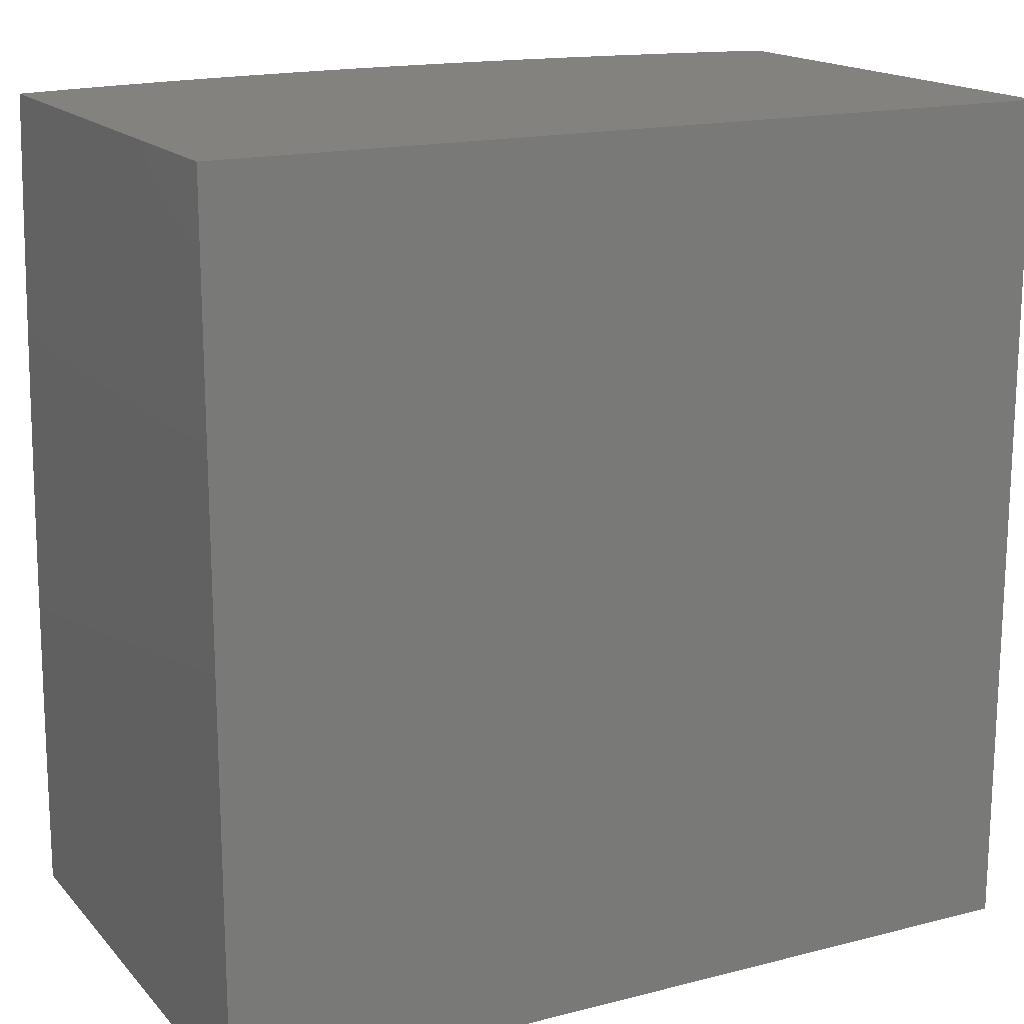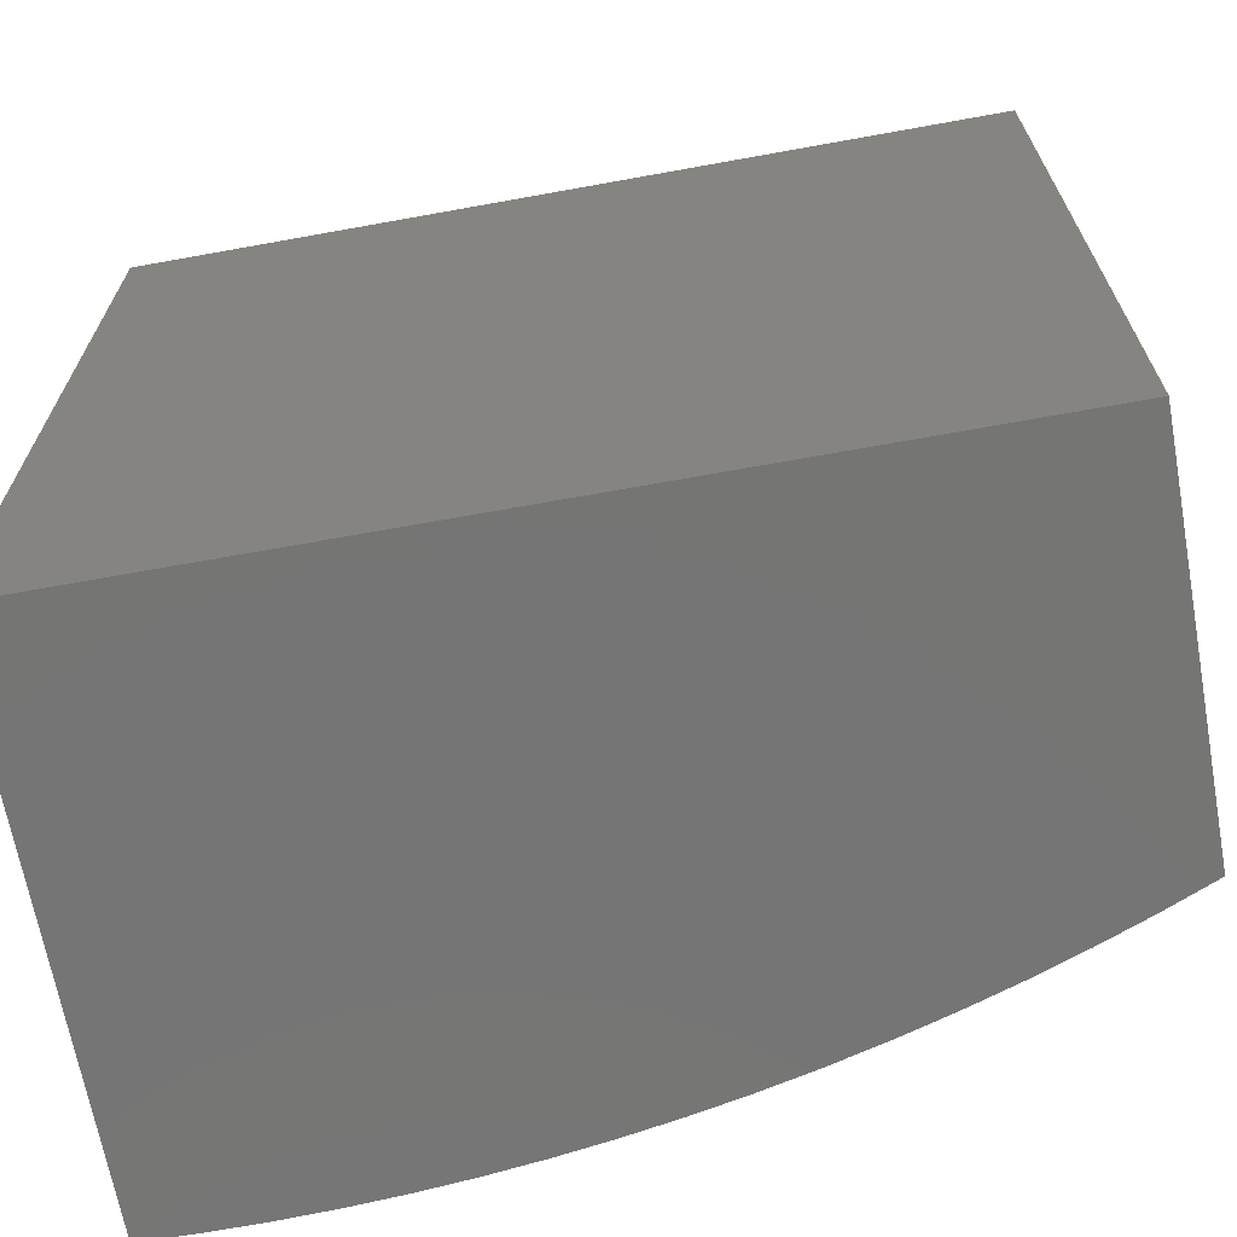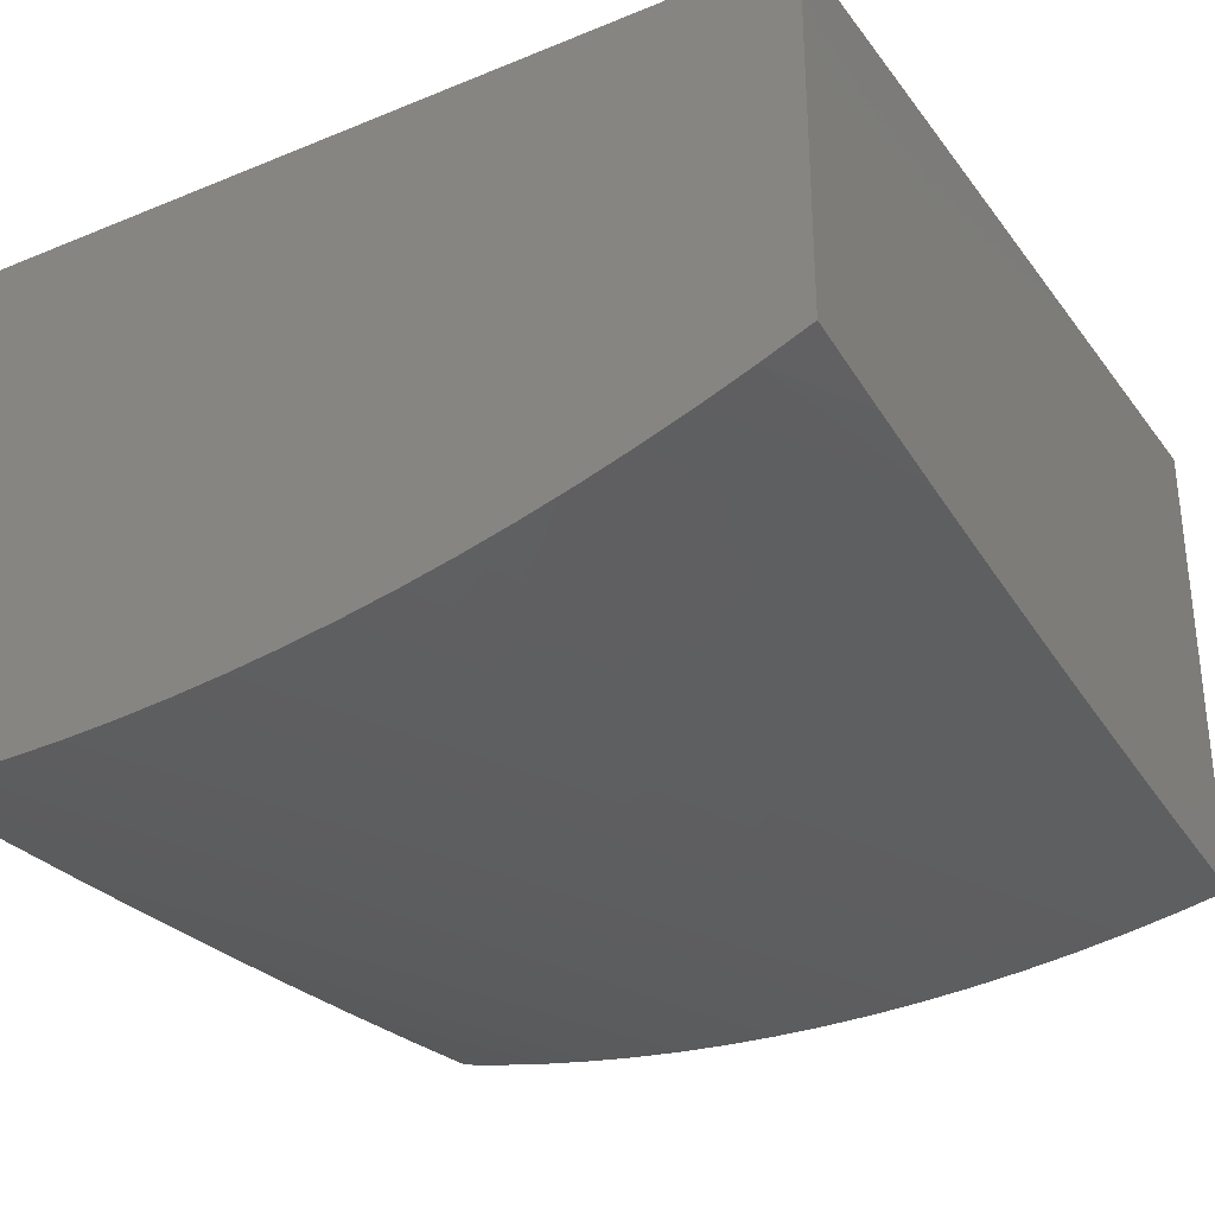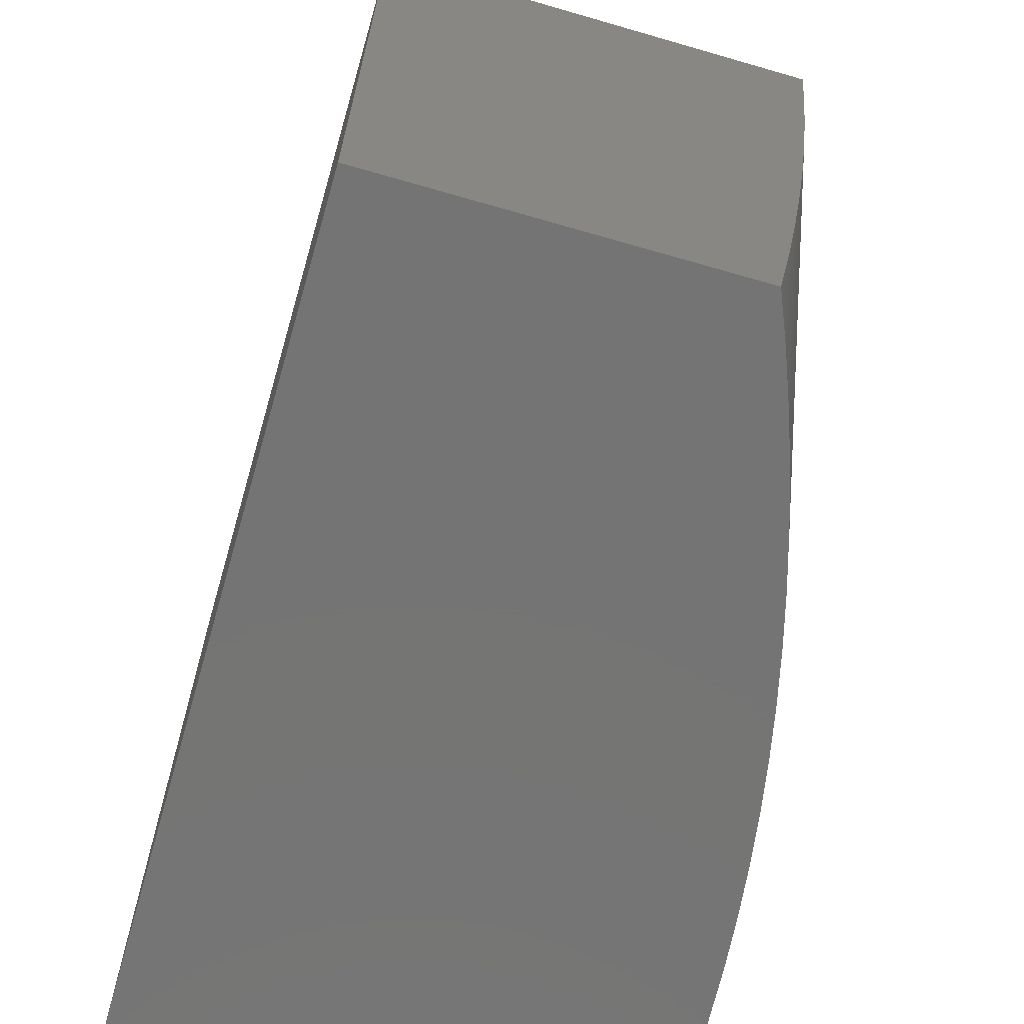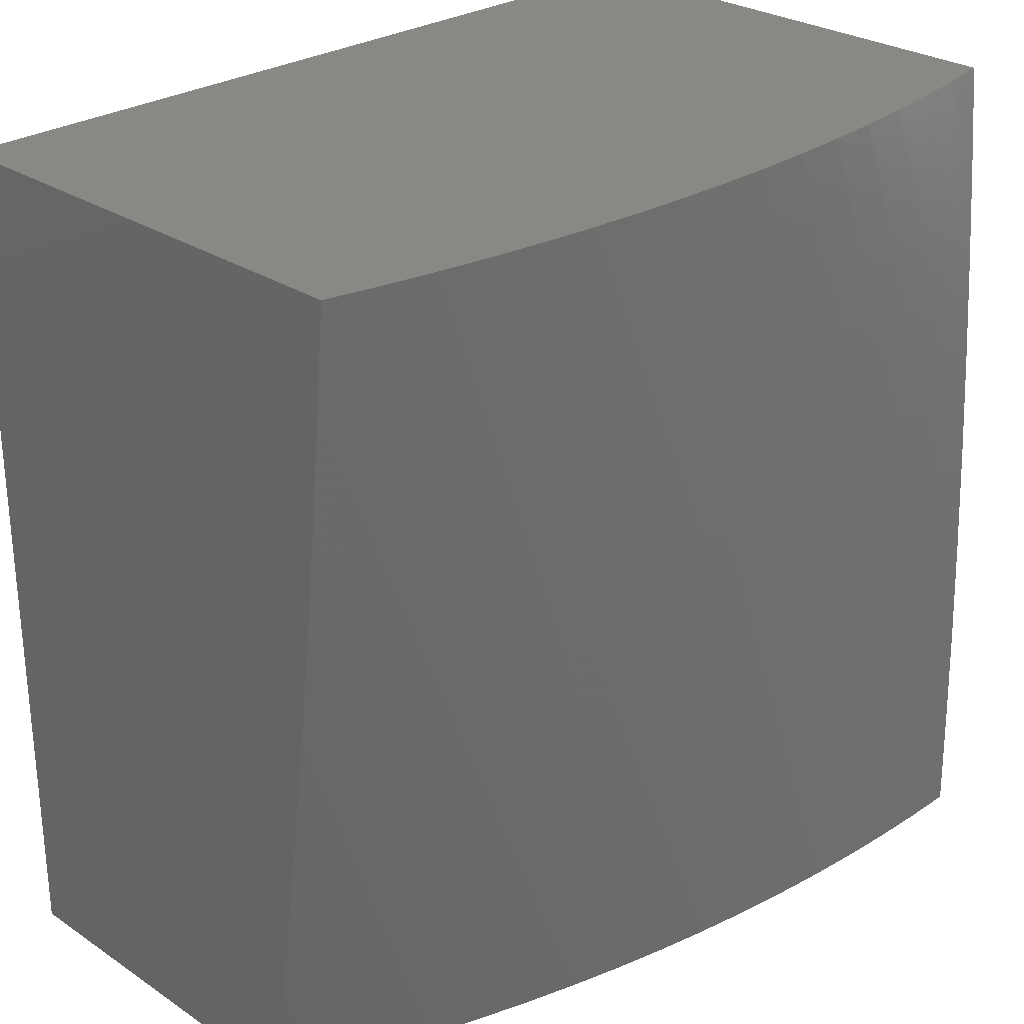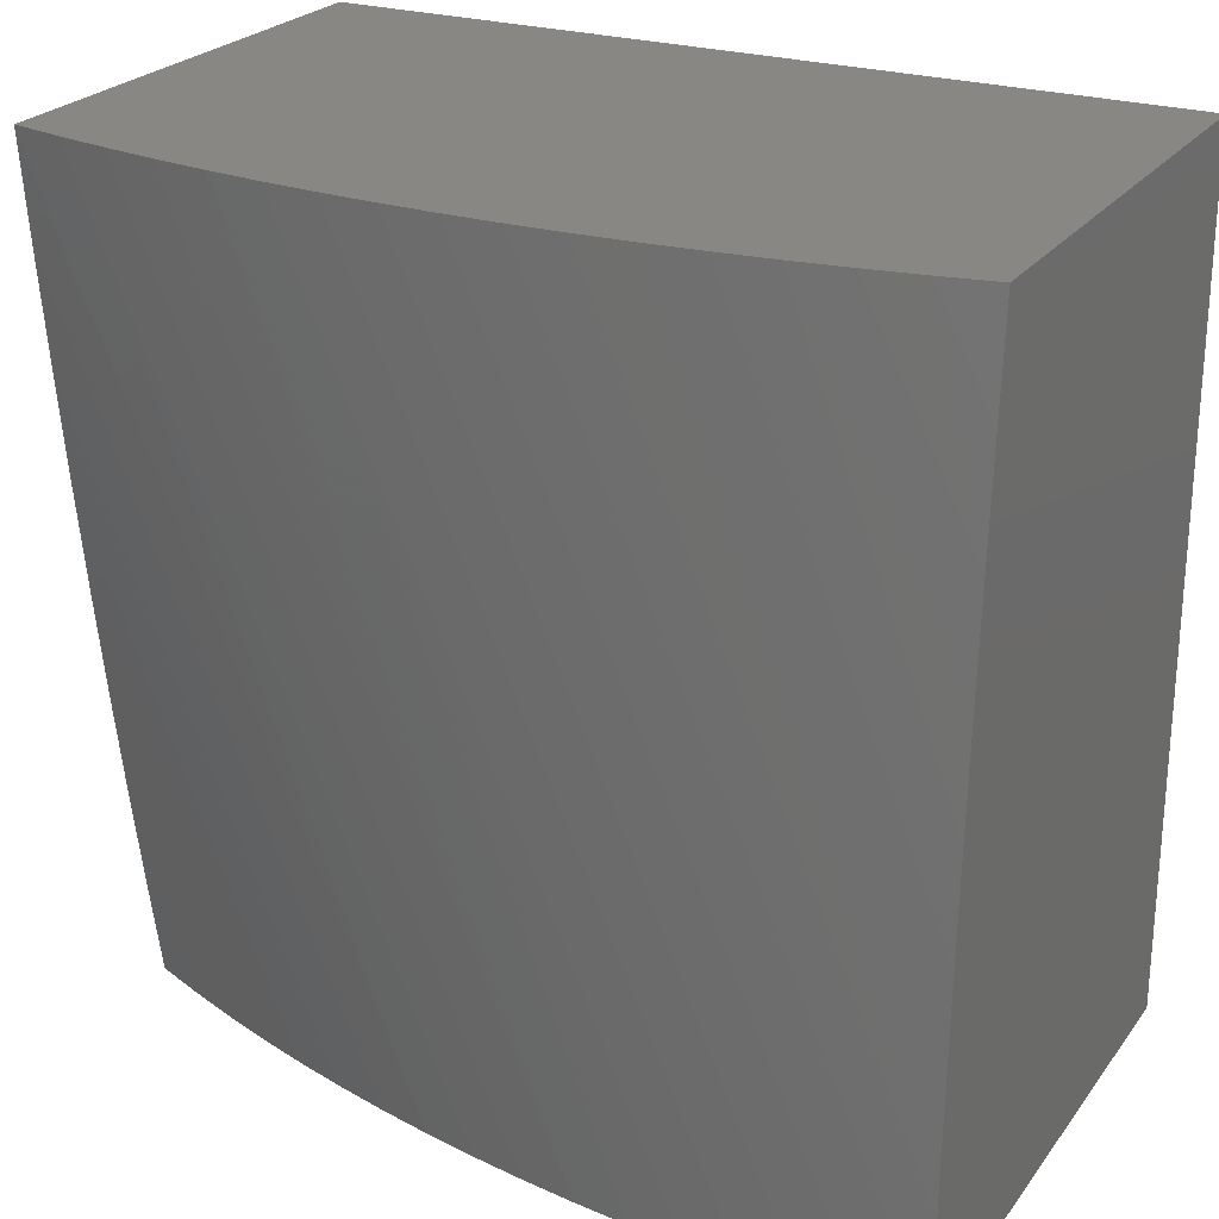
<metadata>
{"format":"stl","ext":"stl","renderer":"f3d","projection":"perspective","resolution":1024,"background":"white","views":[{"elev":16.7,"azim":-27.4,"up":"+Y"},{"elev":-67.5,"azim":10.3,"up":"+Y"},{"elev":-30.7,"azim":30.3,"up":"+Z"},{"elev":-66.8,"azim":73.8,"up":"+Y"},{"elev":27.7,"azim":135.3,"up":"+Y"},{"elev":24.6,"azim":-152.2,"up":"+Y"}]}
</metadata>
<code>
# stl→obj: 52 verts, 100 faces
v 12 27 -1.434
v 11.94 27 -1.459
v 12 27.12 -1.455
v 12 27.24 -1.475
v 11.88 27 -1.482
v 12 27.37 -1.494
v 11.82 27 -1.503
v 12 27.49 -1.511
v 11.76 27 -1.523
v 12 27.62 -1.528
v 11.7 27 -1.541
v 12 27.74 -1.543
v 11.64 27 -1.558
v 12 27.87 -1.557
v 12 28 -1.569
v 11.58 27 -1.572
v 11.94 28 -1.582
v 11.51 27 -1.585
v 11.88 28 -1.594
v 11.45 27 -1.597
v 11.81 28 -1.604
v 11.39 27 -1.606
v 11.75 28 -1.612
v 11.32 27 -1.614
v 11.69 28 -1.618
v 11.26 27 -1.62
v 11.63 28 -1.623
v 11.19 27 -1.624
v 11.56 28 -1.626
v 11.13 27 -1.627
v 11.5 28 -1.627
v 11.06 27 -1.627
v 11.44 28 -1.627
v 11 27 -1.626
v 11.37 28 -1.625
v 11 27.13 -1.624
v 11.31 28 -1.621
v 11 27.25 -1.621
v 11 27.38 -1.616
v 11.25 28 -1.615
v 11 27.5 -1.61
v 11.19 28 -1.608
v 11 27.63 -1.604
v 11.12 28 -1.599
v 11 27.75 -1.596
v 11.06 28 -1.589
v 11 27.88 -1.587
v 11 28 -1.577
v 11 28 -1
v 11 27 -1
v 12 27 -1
v 12 28 -1
f 1 2 3
f 3 2 4
f 4 2 5
f 4 5 6
f 6 5 7
f 6 7 8
f 8 7 9
f 8 9 10
f 10 9 11
f 10 11 12
f 12 11 13
f 12 13 14
f 14 13 15
f 15 13 16
f 15 16 17
f 17 16 18
f 17 18 19
f 19 18 20
f 19 20 21
f 21 20 22
f 21 22 23
f 23 22 24
f 23 24 25
f 25 24 26
f 25 26 27
f 27 26 28
f 27 28 29
f 29 28 30
f 29 30 31
f 31 30 32
f 31 32 33
f 33 32 34
f 33 34 35
f 35 34 36
f 35 36 37
f 37 36 38
f 37 38 39
f 37 39 40
f 40 39 41
f 40 41 42
f 42 41 43
f 42 43 44
f 44 43 45
f 44 45 46
f 46 45 47
f 46 47 48
f 48 47 49
f 49 47 45
f 49 45 43
f 43 41 49
f 49 41 50
f 50 41 39
f 50 39 38
f 38 36 50
f 50 36 34
f 34 32 50
f 50 32 30
f 50 30 28
f 28 26 50
f 50 26 24
f 50 24 22
f 22 20 50
f 50 20 18
f 50 18 16
f 16 13 50
f 50 13 11
f 50 11 9
f 50 9 51
f 51 9 7
f 51 7 5
f 5 2 51
f 51 2 1
f 52 49 51
f 51 49 50
f 15 17 52
f 52 17 19
f 52 19 21
f 21 23 52
f 52 23 25
f 52 25 27
f 27 29 52
f 52 29 31
f 52 31 49
f 49 31 33
f 49 33 35
f 35 37 49
f 49 37 40
f 49 40 42
f 42 44 49
f 49 44 46
f 49 46 48
f 1 3 51
f 51 3 4
f 51 4 6
f 51 6 52
f 52 6 8
f 52 8 10
f 10 12 52
f 52 12 14
f 52 14 15

</code>
